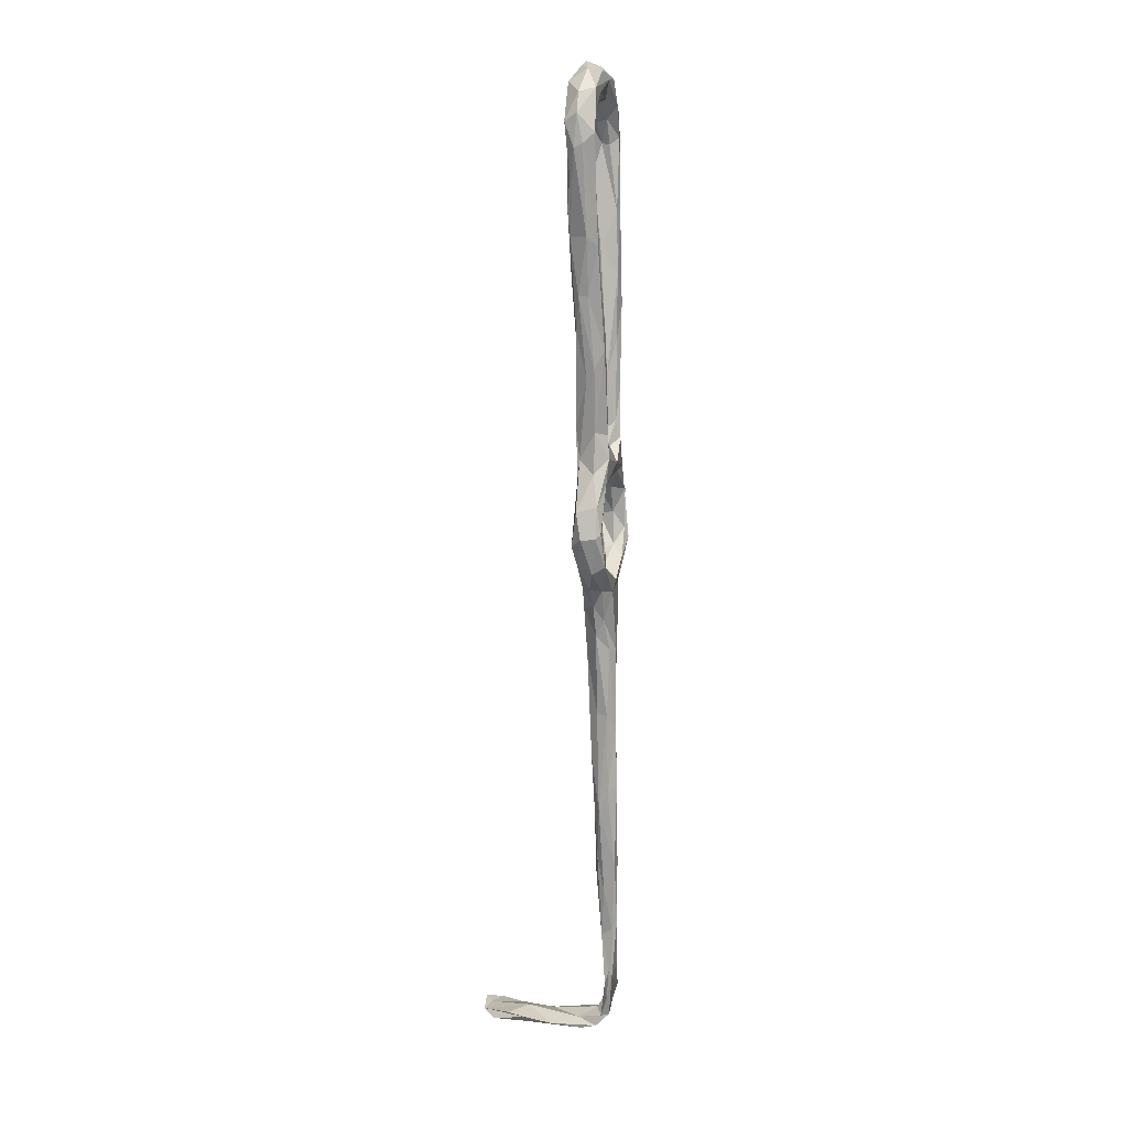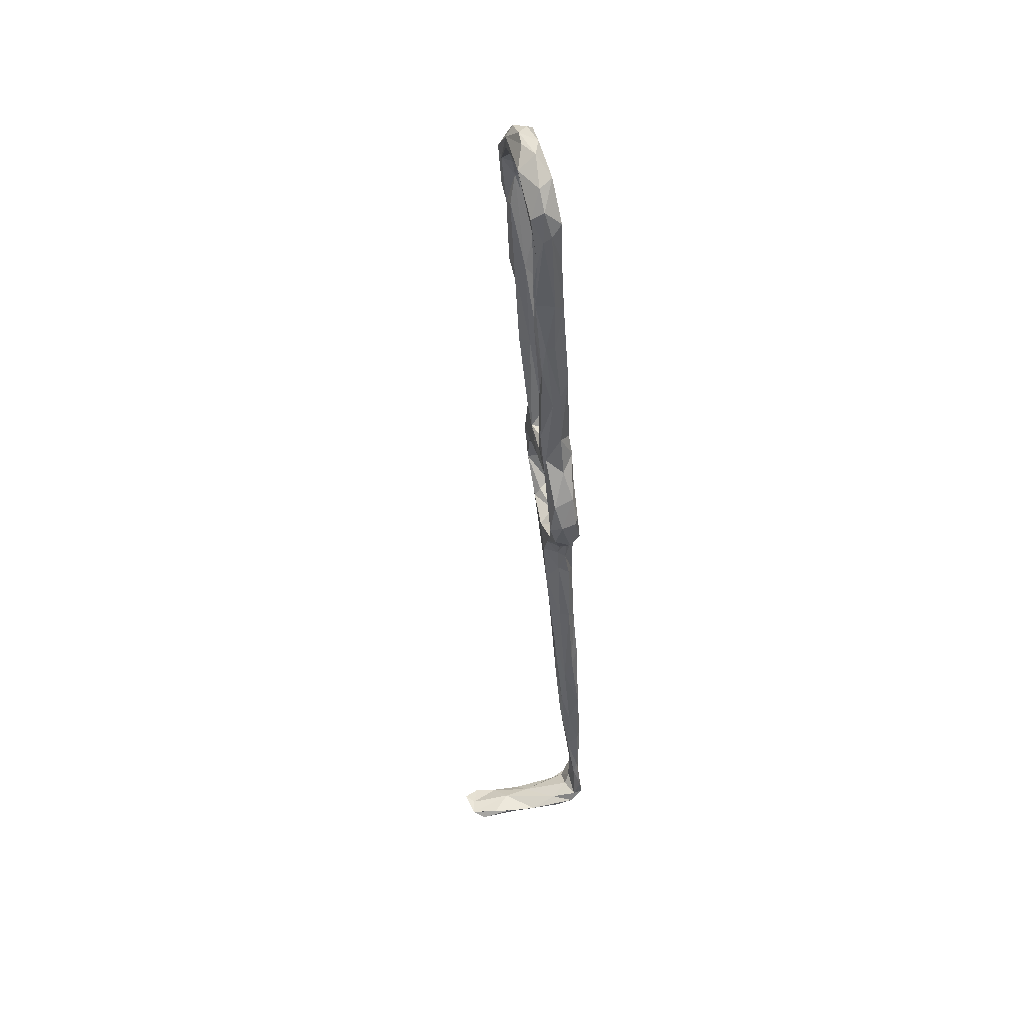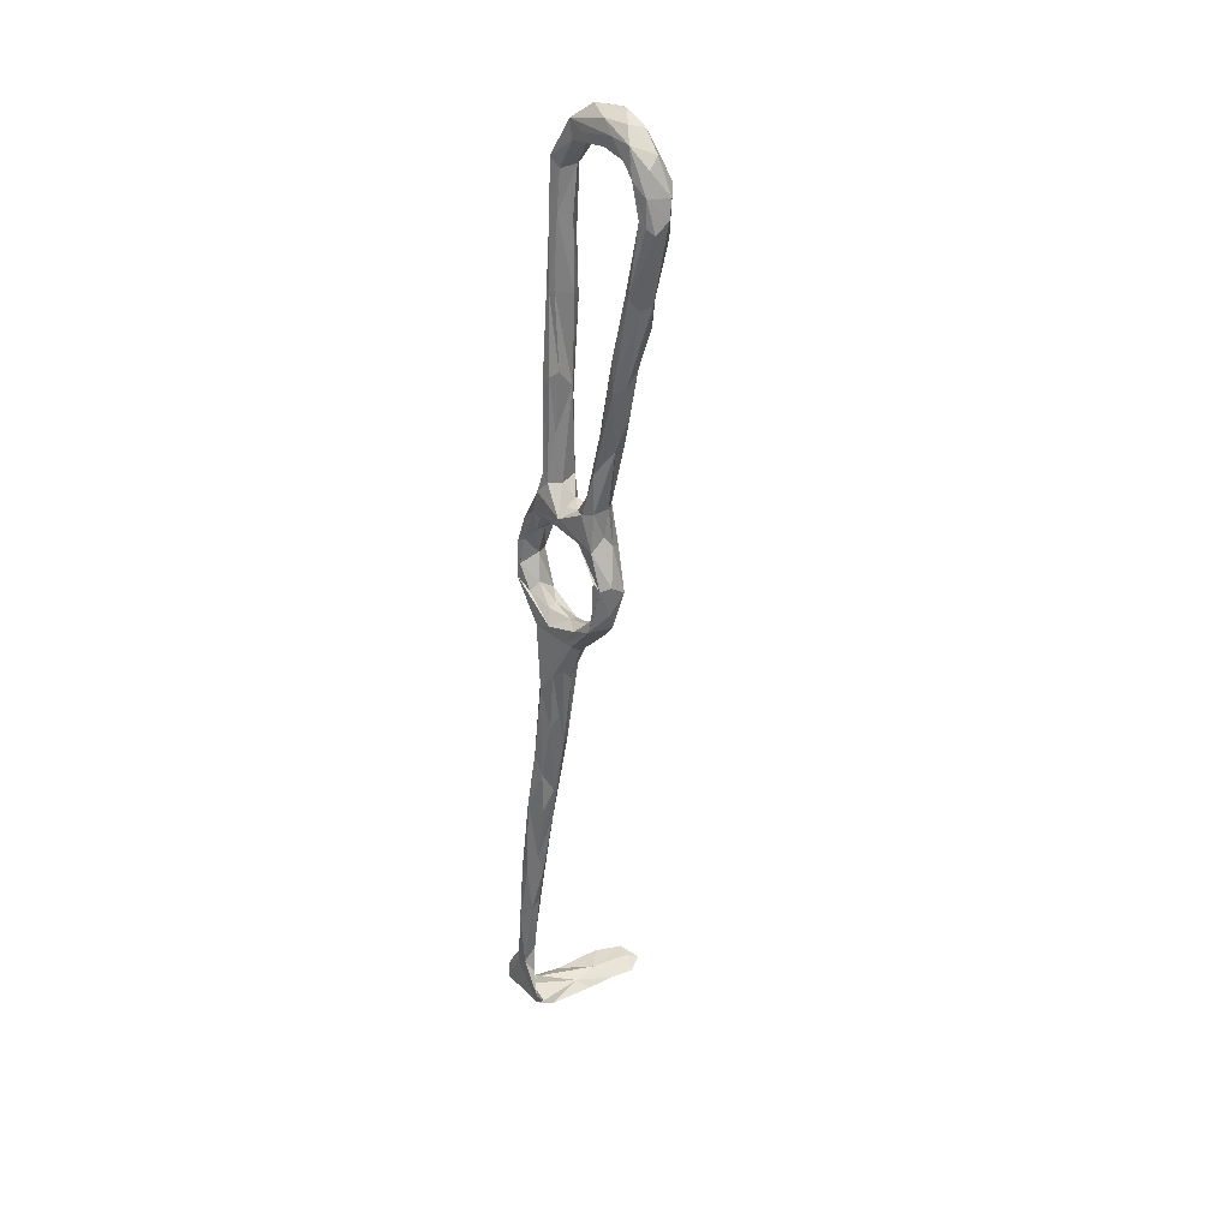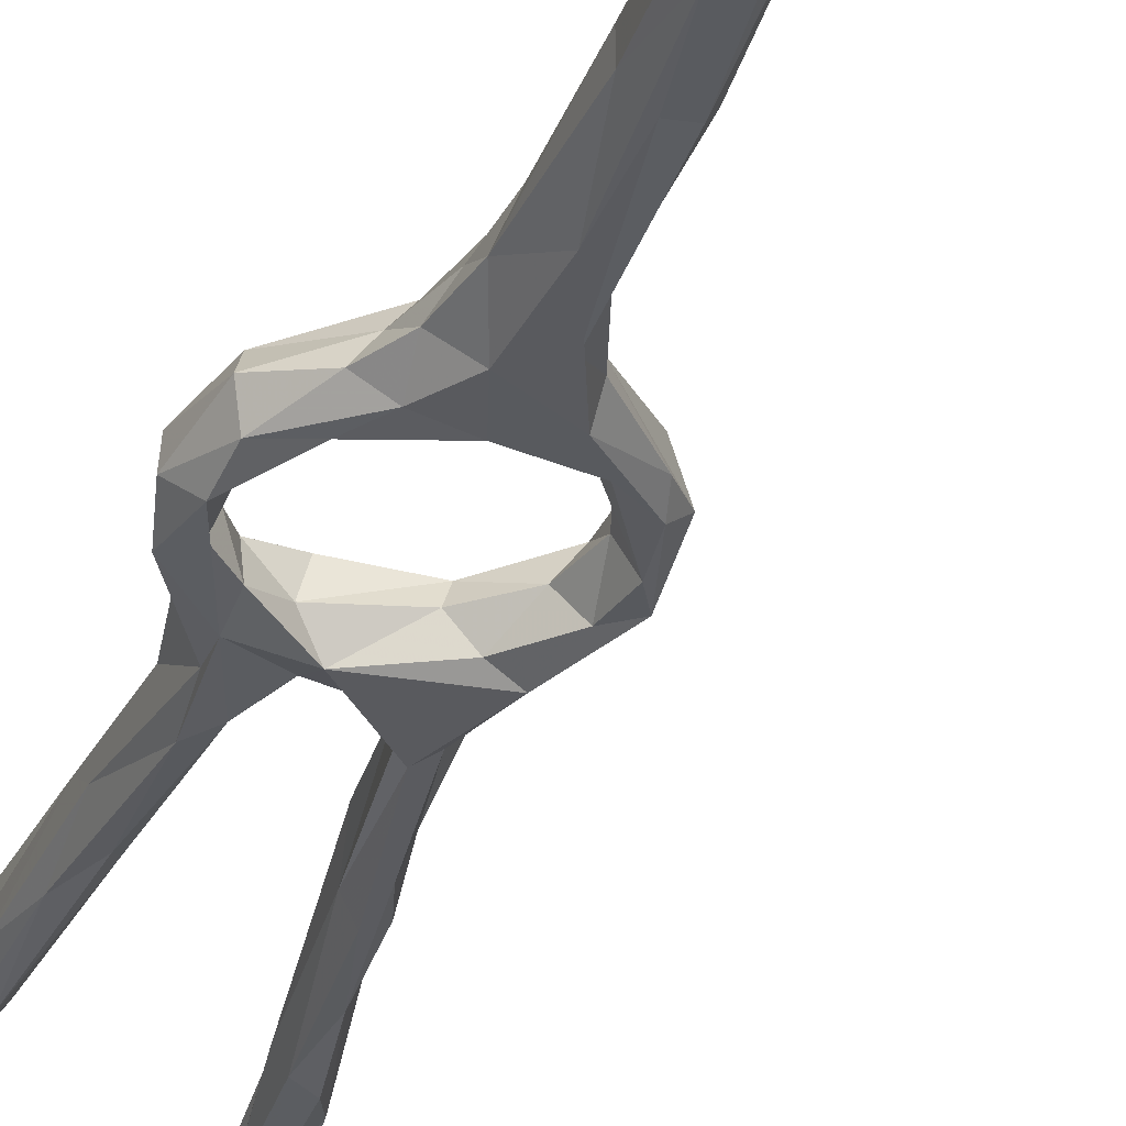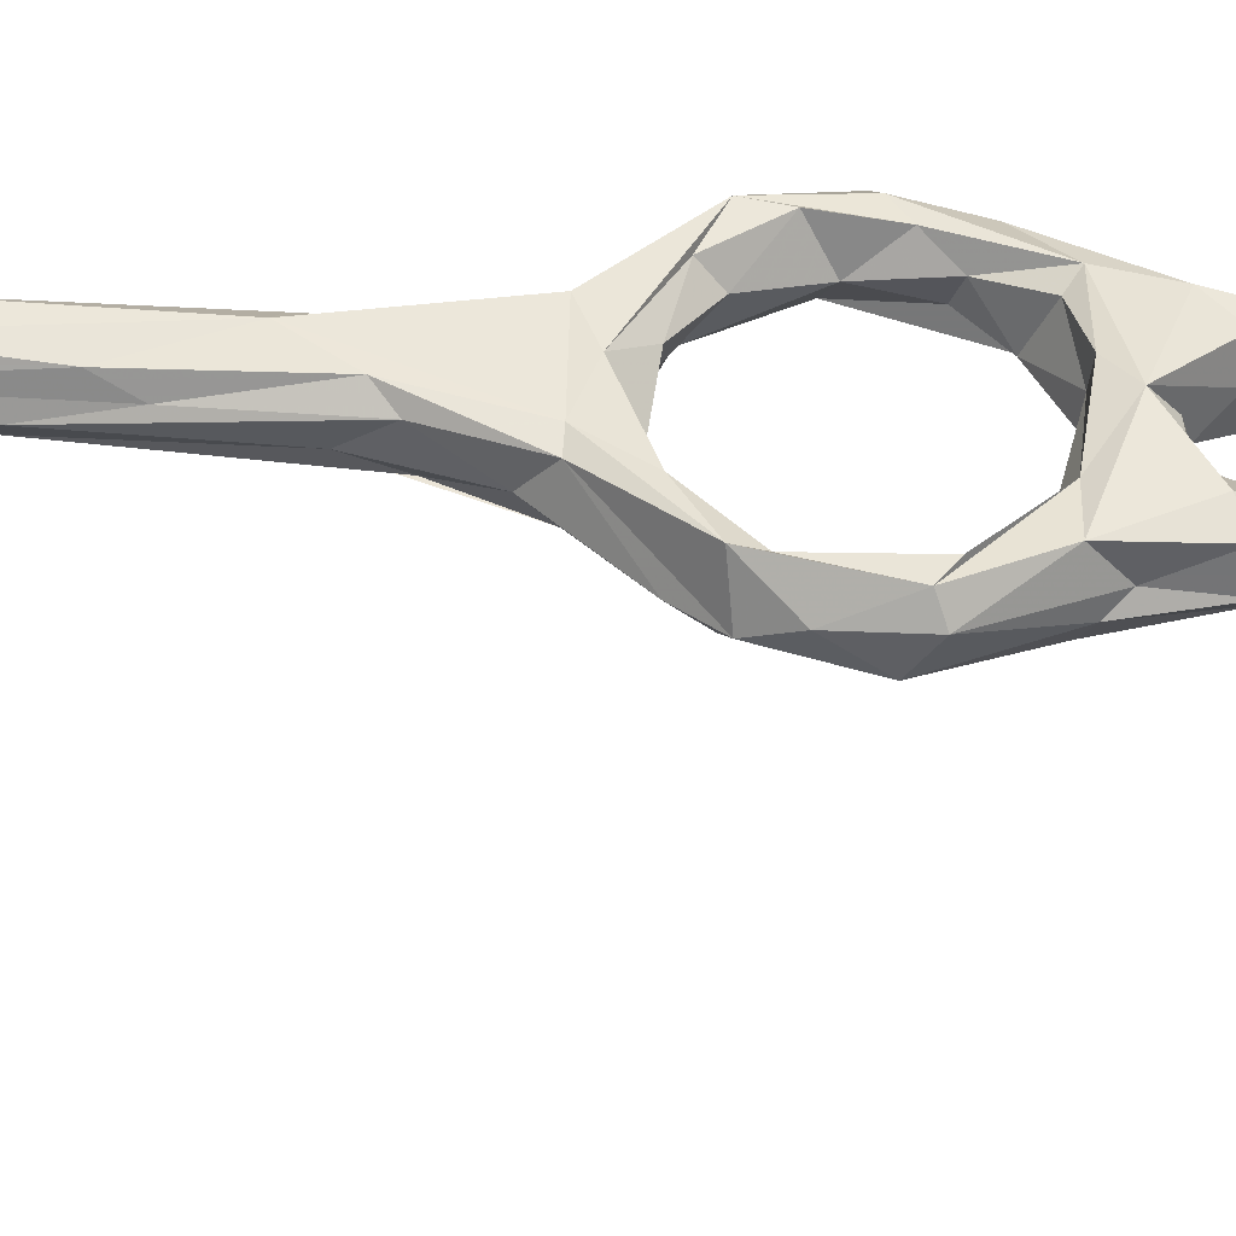
<metadata>
{"format":"obj","ext":"obj","renderer":"f3d","projection":"perspective","resolution":1024,"background":"white","views":[{"elev":21.1,"azim":-76.2,"up":"+Y"},{"elev":49.4,"azim":-102.3,"up":"+Y"},{"elev":31.4,"azim":53.0,"up":"+Y"},{"elev":-30.3,"azim":-24.0,"up":"+Z"},{"elev":44.4,"azim":87.2,"up":"+Z"}]}
</metadata>
<code>
v -7.976 72.52 -267.3
v -8.945 71.44 -263.7
v -4.291 65.84 -265.3
v -2.308 64.92 -262.8
v -7.702 73.1 -260.9
v -6.794 76.58 -261.1
v -6.164 82.7 -262
v -8.509 81.17 -261.8
v -9.809 80.46 -262.8
v -10.27 80.04 -266.2
v -8.164 86.04 -267.7
v -8.049 77.67 -268.7
v -7.318 87.26 -263
v -5.421 84.43 -267.1
v -5.403 78.68 -265.2
v -1.544 91.78 -268.9
v -4.129 85.25 -263.9
v -0.3969 64.25 -260.7
v 4.12 65.74 -260.9
v -3.809 70.79 -261.5
v -3.182 72.64 -263.8
v 1.846 68.96 -262.5
v -1.874 60.57 -265
v -1.099 64.92 -267.7
v 0.586 68.72 -265.3
v -0.7424 56.93 -262.7
v 1.63 58.73 -268
v 4.516 65.68 -268.2
v -3.509 69.81 -267.7
v 7.186 67.77 -264.5
v 9.88 63.23 -267.8
v 13.14 67.43 -267.8
v 13.25 69.39 -266.4
v -3.786 93.79 -264.7
v -0.9833 96.25 -268.6
v -0.5517 96.77 -261.8
v -2.641 91.24 -261.9
v -1.607 87.79 -267.5
v -1.1 89.95 -262.8
v 2.952 91.01 -265.9
v 4.149 91.27 -262
v -1.254 103 -264.9
v 0.8882 101.9 -262.4
v 2.245 99.62 -262.6
v 8.633 63.57 -261.5
v 12.7 68.46 -261.4
v 14.72 70.47 -263.8
v 18.21 73.61 -262
v 18.48 71.22 -261
v 10.82 63.3 -262
v 19.19 76.35 -268.4
v 5.414 53.5 -260.7
v 7.273 55.19 -262.2
v -1.029 52.92 -264.4
v -0.2775 49.37 -261.4
v 5.928 55.98 -267.5
v 9.837 60.76 -265.2
v 17.32 68.08 -266
v 20.43 71.55 -265.9
v 17.73 77.7 -264.7
v 1.549 48.59 -260.1
v 1.675 46.44 -267.1
v 6.012 51.48 -265.3
v -2.218 32.85 -261.4
v 4.159 38.86 -260.7
v 5.205 42.23 -262.5
v -1.867 33.54 -263.9
v 18.18 70.88 -267.7
v 21.28 75.41 -264.6
v 20.56 81.63 -262.5
v 21.93 82.4 -264.7
v 21.42 79.96 -268.3
v 18.83 83.29 -262
v 16.59 84.19 -265
v 17.61 89.53 -262.5
v 18.63 90.4 -267.4
v 17.62 92.29 -265.9
v 18.77 82.64 -268.2
v 12.71 89.72 -262.8
v 11.55 88.75 -265.4
v 14.16 88.45 -268.4
v 17.45 89.24 -269.7
v 5.383 92.17 -269.3
v 26.62 145.4 -267.9
v 28.11 146.6 -270.1
v 26.13 148.6 -265.5
v 24.57 148.6 -265.9
v 25.17 140.5 -272.1
v 27.08 156.1 -272.3
v 22.58 139.6 -271.4
v 21.6 134.3 -265
v 31.34 162.3 -267.9
v 29.04 160.1 -273
v 25.22 156.8 -271.8
v 23.63 128.4 -267.1
v 23.18 131.5 -270.3
v 22.76 127.4 -264.2
v 21.53 140.2 -269
v 27.26 163.3 -270.3
v 21.97 120.8 -269.1
v 19.01 119.6 -264.5
v 17.54 119.2 -268.6
v 19.19 119.7 -270.9
v 20.42 113.2 -266.7
v 15.49 112.3 -265.9
v 29.96 163.6 -266.6
v 28.17 164.5 -266.3
v 26.63 163.1 -268.3
v 31.77 164.8 -270.8
v 27.88 168.2 -273.3
v 29.89 169.3 -266.8
v 31.27 169 -271.7
v 28.97 170.9 -273.8
v 26.08 168.2 -271.1
v 25.89 168.9 -268.7
v 28.06 176.5 -270.9
v 28.83 174.2 -268.3
v 26.01 172 -266.3
v 24.36 178.1 -266.9
v 17.63 108 -263.3
v 14.64 101.3 -263.6
v 19.34 114.2 -270.1
v 16.16 98.95 -269
v 17.89 98.88 -266.9
v 17.27 98.31 -263.5
v -1.944 21.57 -265.1
v 1.199 34.65 -265.6
v -0.6488 29.25 -259.6
v 3.655 33.97 -265.7
v 4.844 34.53 -263.9
v 2.349 20.11 -262.6
v 1.63 25 -259.9
v 1.533 14.76 -260.2
v 0.8744 11.12 -263.2
v -2.539 15.34 -258.7
v -1.295 8.027 -264.5
v -4.829 8.93 -262.6
v -4.305 -3.993 -263
v -1.073 -5.012 -261.5
v -0.655 -0.004985 -259.8
v -3.069 -5.426 -258.2
v -4.336 13.24 -260.5
v -5.371 -5.45 -258.5
v 3.496 124.9 -265.1
v 2.303 142.6 -265
v 3.499 121 -268.4
v 1.131 141.6 -264.5
v 2.304 123.8 -263.4
v 0.2322 121.9 -263.2
v -0.5607 134 -266.8
v -1.076 117.7 -265.2
v -0.6593 134.1 -269
v -0.9259 115.2 -267.1
v 0.1194 145.2 -264.8
v 3.733 141.3 -269
v 1.872 139.5 -271.3
v 1.908 118.4 -269.7
v 0.1433 125.6 -269.6
v 2.637 111 -264.5
v 3.411 99.26 -265.6
v 2.326 100.1 -269.6
v 7.264 93.57 -261.6
v 7.036 95.53 -264
v 5.667 96.27 -267.4
v 0.867 146.9 -271.3
v -1.084 147.4 -267.2
v 2.375 158.6 -265.9
v 3.19 157.6 -269.3
v 0.7347 153.1 -271.9
v 0.3438 103.6 -269.7
v 4.52 94.27 -268.9
v 10.07 95.9 -264.7
v 14.46 97.38 -262.4
v 13.04 98.88 -266.3
v 12.21 95.44 -269.1
v 14.53 100.9 -269.7
v -11.13 -49.72 -279.2
v -11.02 -50.29 -288.1
v -2.644 -50.32 -276
v -11.6 -48.3 -279.8
v -11.95 -48.78 -272.9
v -2.379 -49.14 -264.7
v -12.45 -48.47 -265
v -7.501 -48.2 -262.4
v -12.7 -47.04 -261.2
v -2.903 -47.32 -262
v -5.199 -48.45 -273.8
v -7.602 -44.89 -262
v -10.47 -46.69 -266.2
v -5.984 -42.65 -260.5
v -1.771 -45.63 -259.3
v -0.441 -42.18 -258.4
v -2.931 -36.42 -259.4
v -4.576 -33.61 -257.9
v -12.19 -43.45 -258
v -8.048 -35.85 -258.3
v -4.735 -33.76 -260.3
v -3.638 -29.84 -260.3
v -9.247 -36.78 -259.8
v -6.698 -22.51 -258.6
v -8.669 -33.4 -258.9
v -6.322 -24.82 -261.3
v -5.643 -20.49 -257.6
v -12.32 -39.17 -258.6
v -11.99 -44.45 -260.1
v -6.387 -47.97 -280
v -2.271 -50.17 -282.9
v -9.394 -48.87 -290.9
v -10.96 -47.99 -284.3
v -3.429 -48.93 -292
v -5.821 -49 -289.9
v -1.265 -50.06 -288.1
v -2.062 -15.8 -258.8
v -2.626 -14.74 -261.2
v -5.803 -12.41 -261
v -3.633 -9.429 -263.3
v 0.8072 171.9 -272.6
v 1.626 167.7 -272.1
v 0.1808 174 -269.7
v 8.837 179.3 -273.7
v 6.451 174.7 -273.5
v 3.183 168.1 -270.4
v -0.9876 166.6 -270.1
v 0.08387 159.9 -271.2
v 7.323 173.5 -269.7
v -0.8265 167.6 -268.2
v 2.6 167.8 -266.5
v 0.5029 169.9 -265.7
v 6.716 174.5 -266.7
v 5.783 178.6 -266.8
v 9.888 176.8 -266.7
v 16.02 175.6 -267.3
v 11.49 176.8 -272.7
v 16.22 176 -269.3
v 3.372 178 -270.1
v 0.4381 159.2 -265.5
v 22.08 173.6 -268.4
v 19.17 178.5 -266.9
v 21.45 181 -268.9
v 23.21 180.4 -271.7
v 23.35 173.1 -271.2
v 21.95 175.7 -273.5
v 21.64 178.7 -273.6
v 18.21 175.8 -273
v 15.7 181.1 -267.6
v 17.27 182.8 -271.6
v 9.899 182.2 -269.5
v 13.93 182.2 -271.8
f 1 3 2
f 5 2 4
f 5 6 7
f 5 9 2
f 9 10 2
f 10 11 12
f 13 10 9
f 13 11 10
f 16 12 11
f 14 15 12
f 17 15 14
f 5 18 19
f 19 20 5
f 20 22 21
f 20 19 22
f 4 3 23
f 5 4 18
f 3 4 2
f 3 1 24
f 8 5 7
f 9 5 8
f 20 6 5
f 22 25 21
f 4 23 26
f 23 3 24
f 29 28 24
f 25 28 29
f 28 25 30
f 32 31 28
f 32 28 30
f 22 30 25
f 19 30 22
f 6 20 21
f 6 21 15
f 29 12 15
f 29 1 12
f 21 29 15
f 29 24 1
f 2 10 1
f 10 12 1
f 7 6 15
f 21 25 29
f 7 15 17
f 12 16 14
f 16 11 35
f 11 13 34
f 13 36 34
f 34 35 11
f 38 14 16
f 13 37 36
f 8 13 9
f 7 37 8
f 7 17 37
f 13 8 37
f 17 14 38
f 38 39 17
f 39 38 40
f 39 37 17
f 37 39 41
f 40 41 39
f 44 43 36
f 30 19 46
f 47 33 30
f 47 30 46
f 48 46 49
f 48 47 46
f 47 51 33
f 49 46 45
f 19 18 45
f 50 45 52
f 53 50 52
f 18 4 26
f 24 27 23
f 26 23 54
f 54 23 27
f 28 27 24
f 31 27 28
f 33 32 30
f 58 57 31
f 50 57 58
f 50 49 45
f 49 50 59
f 47 48 60
f 50 58 59
f 53 57 50
f 61 26 55
f 26 61 18
f 18 61 45
f 57 56 31
f 46 19 45
f 55 26 54
f 53 63 57
f 27 62 54
f 62 27 31
f 52 45 61
f 52 61 65
f 55 54 64
f 31 56 62
f 63 56 57
f 49 59 69
f 49 69 70
f 70 48 49
f 70 69 71
f 69 59 72
f 58 68 59
f 58 31 68
f 31 32 68
f 51 68 32
f 32 33 51
f 47 60 51
f 48 73 60
f 69 72 71
f 59 68 72
f 51 72 68
f 73 48 70
f 73 74 60
f 70 71 75
f 77 75 71
f 71 76 77
f 78 72 51
f 60 78 51
f 71 72 76
f 74 78 60
f 79 74 73
f 74 81 78
f 74 80 81
f 82 78 81
f 82 72 78
f 82 76 72
f 79 80 74
f 81 83 82
f 85 88 89
f 88 90 89
f 86 84 92
f 85 89 93
f 87 91 86
f 85 84 95
f 86 97 84
f 91 97 86
f 90 94 89
f 99 94 98
f 98 87 99
f 98 94 90
f 97 95 84
f 96 88 85
f 95 96 85
f 95 100 96
f 101 97 91
f 87 98 91
f 103 90 96
f 98 105 91
f 98 102 105
f 92 106 86
f 84 85 92
f 85 93 109
f 92 85 109
f 107 87 86
f 87 108 99
f 106 107 86
f 111 106 92
f 93 112 109
f 109 111 92
f 112 93 113
f 93 110 113
f 110 99 114
f 99 110 89
f 112 113 116
f 112 116 117
f 111 112 117
f 106 111 118
f 119 111 117
f 119 117 116
f 107 106 118
f 115 108 107
f 115 114 99
f 115 99 108
f 99 89 94
f 88 96 90
f 98 90 102
f 87 107 108
f 97 104 95
f 101 91 105
f 120 104 97
f 101 120 97
f 101 105 121
f 122 100 104
f 102 90 103
f 103 96 122
f 100 122 96
f 104 100 95
f 101 121 120
f 104 123 122
f 104 124 123
f 125 124 104
f 67 62 126
f 54 67 64
f 61 55 128
f 62 127 126
f 65 131 66
f 130 66 131
f 132 133 131
f 132 131 65
f 66 130 53
f 129 63 130
f 56 129 127
f 62 56 127
f 54 62 67
f 130 134 129
f 126 127 129
f 137 126 138
f 126 136 138
f 140 139 134
f 140 134 131
f 140 131 133
f 133 132 135
f 61 132 65
f 61 128 132
f 131 134 130
f 129 136 126
f 136 129 134
f 135 142 143
f 141 140 135
f 140 133 135
f 64 128 55
f 128 135 132
f 65 66 52
f 142 128 64
f 126 137 67
f 135 128 142
f 64 67 137
f 52 66 53
f 53 130 63
f 64 137 142
f 63 129 56
f 146 145 144
f 144 145 147
f 144 147 148
f 150 152 151
f 149 150 151
f 151 152 153
f 148 154 149
f 145 146 155
f 146 156 155
f 157 156 146
f 156 157 158
f 148 159 144
f 154 150 149
f 159 146 144
f 153 152 158
f 147 154 148
f 159 148 44
f 44 148 149
f 43 44 149
f 43 149 42
f 153 42 151
f 151 42 149
f 159 160 146
f 160 161 146
f 160 159 44
f 44 36 162
f 37 41 162
f 36 37 162
f 165 156 158
f 152 165 158
f 150 154 166
f 166 152 150
f 145 155 167
f 155 156 168
f 36 42 34
f 153 35 42
f 35 153 170
f 157 161 170
f 157 146 161
f 157 170 158
f 153 158 170
f 42 36 43
f 42 35 34
f 161 16 170
f 16 161 171
f 16 35 170
f 164 161 160
f 161 164 171
f 163 172 164
f 79 162 41
f 40 79 41
f 80 79 40
f 172 163 162
f 162 173 172
f 38 16 83
f 38 83 40
f 16 171 83
f 172 175 164
f 125 173 75
f 162 75 173
f 123 76 82
f 83 81 80
f 176 82 83
f 176 83 175
f 82 176 123
f 124 76 123
f 77 76 124
f 172 174 175
f 121 174 172
f 173 121 172
f 162 163 164
f 160 44 162
f 162 164 160
f 171 164 175
f 175 83 171
f 40 83 80
f 180 177 181
f 183 181 177
f 184 183 182
f 182 183 177
f 182 177 179
f 186 182 187
f 187 182 179
f 188 186 187
f 188 187 189
f 192 191 186
f 186 190 192
f 191 184 182
f 184 191 185
f 192 193 194
f 191 192 196
f 192 194 196
f 190 197 193
f 190 199 197
f 197 198 193
f 198 194 193
f 201 196 200
f 199 201 202
f 200 202 201
f 194 203 196
f 204 201 199
f 196 201 204
f 191 196 195
f 205 204 199
f 193 192 190
f 186 188 190
f 205 199 190
f 204 205 195
f 196 204 195
f 190 188 205
f 195 205 185
f 205 189 185
f 206 180 181
f 189 206 181
f 181 185 189
f 181 183 185
f 183 184 185
f 191 182 186
f 189 205 188
f 185 191 195
f 208 178 180
f 208 180 209
f 189 187 206
f 180 206 209
f 180 178 177
f 207 187 179
f 177 207 179
f 177 178 207
f 209 206 208
f 206 211 208
f 208 211 210
f 206 207 211
f 206 187 207
f 178 212 207
f 178 208 210
f 212 178 210
f 211 207 212
f 210 211 212
f 200 196 203
f 198 213 194
f 214 213 198
f 203 194 213
f 197 214 198
f 213 141 203
f 143 203 141
f 203 143 200
f 200 215 202
f 143 215 200
f 215 138 202
f 197 216 214
f 216 197 202
f 138 216 202
f 202 197 199
f 79 73 70
f 75 79 70
f 75 162 79
f 223 219 217
f 217 224 223
f 222 221 225
f 220 218 217
f 218 220 221
f 226 219 223
f 224 217 218
f 227 222 225
f 222 227 167
f 222 167 168
f 227 225 229
f 222 218 221
f 228 219 226
f 230 219 228
f 230 228 229
f 225 232 229
f 232 225 233
f 231 229 232
f 234 232 233
f 230 235 219
f 230 229 231
f 227 228 236
f 228 226 236
f 227 236 167
f 168 218 222
f 218 168 169
f 167 155 168
f 168 156 169
f 165 169 156
f 167 147 145
f 236 154 147
f 236 147 167
f 218 169 224
f 165 166 223
f 166 165 152
f 238 237 118
f 119 118 111
f 119 238 118
f 115 118 237
f 119 116 239
f 107 118 115
f 115 237 241
f 238 232 237
f 241 110 114
f 115 241 114
f 111 109 112
f 241 242 110
f 243 113 110
f 234 241 237
f 234 244 241
f 232 234 237
f 230 231 238
f 238 231 232
f 238 119 245
f 245 119 239
f 239 246 245
f 230 238 245
f 240 239 116
f 242 243 110
f 241 244 242
f 116 113 243
f 243 242 233
f 233 242 244
f 243 233 220
f 239 240 246
f 240 116 243
f 243 246 240
f 110 93 89
f 226 154 236
f 165 224 169
f 166 226 223
f 154 226 166
f 224 165 223
f 105 174 121
f 125 75 77
f 174 102 175
f 121 173 120
f 176 175 102
f 105 102 174
f 102 103 176
f 103 122 176
f 125 77 124
f 122 123 176
f 173 125 120
f 220 217 235
f 219 235 217
f 230 247 235
f 247 230 245
f 246 243 248
f 234 233 244
f 233 225 221
f 220 233 221
f 247 220 235
f 247 248 220
f 227 229 228
f 245 246 247
f 248 247 246
f 125 104 120
f 243 220 248
f 213 140 141
f 213 214 139
f 215 143 137
f 143 141 135
f 213 139 140
f 214 134 139
f 138 136 216
f 138 215 137
f 214 216 134
f 216 136 134
f 142 137 143

</code>
